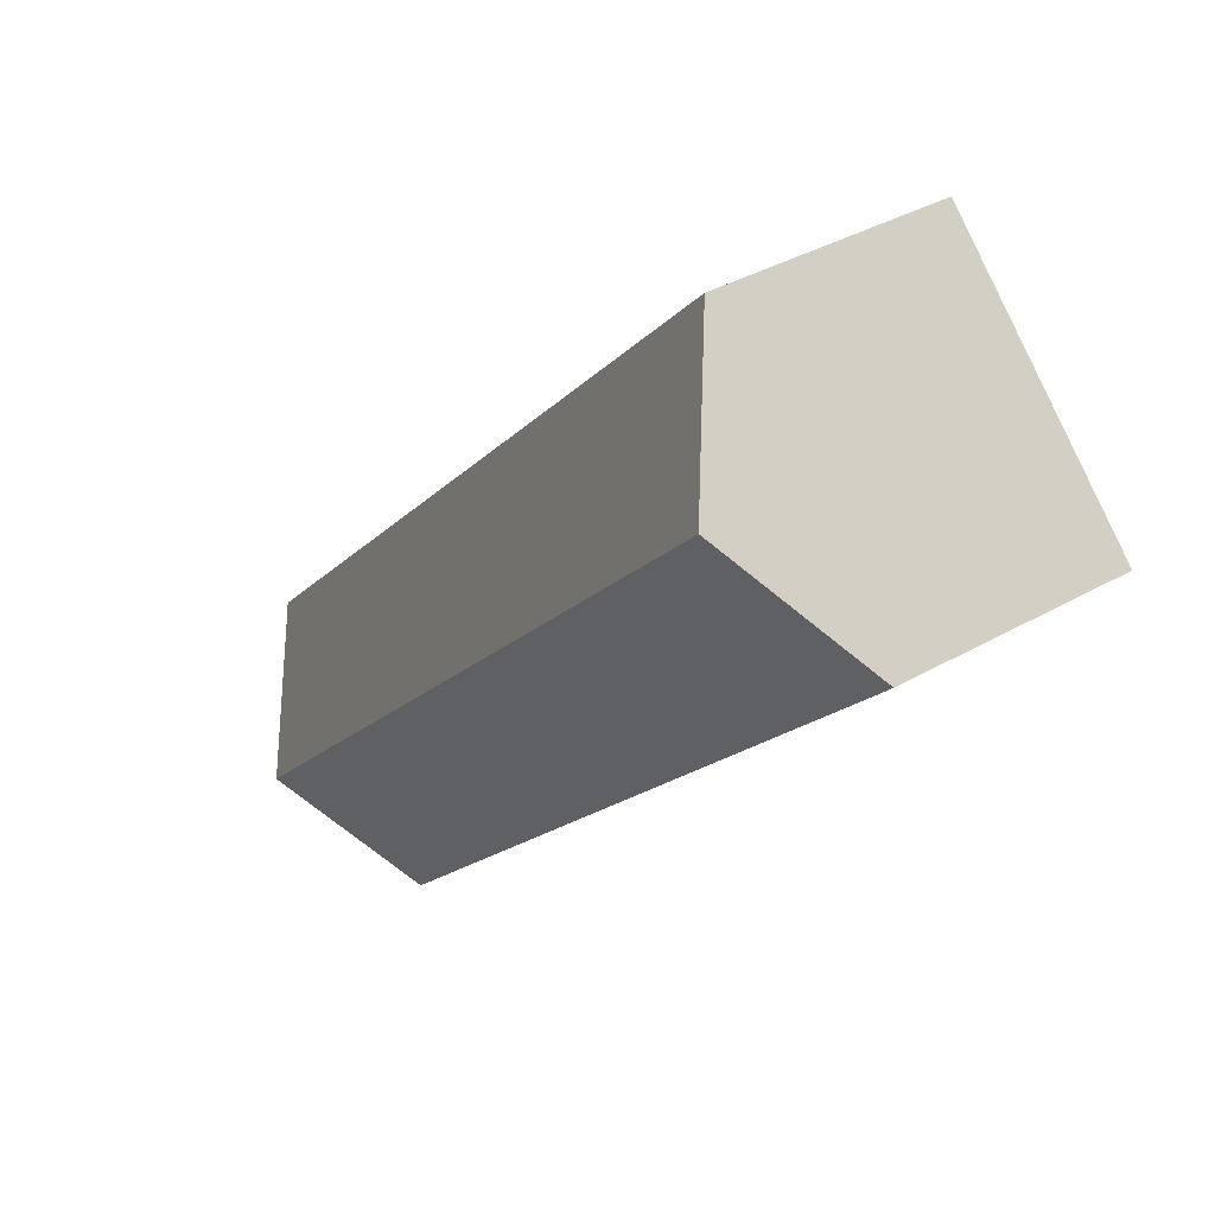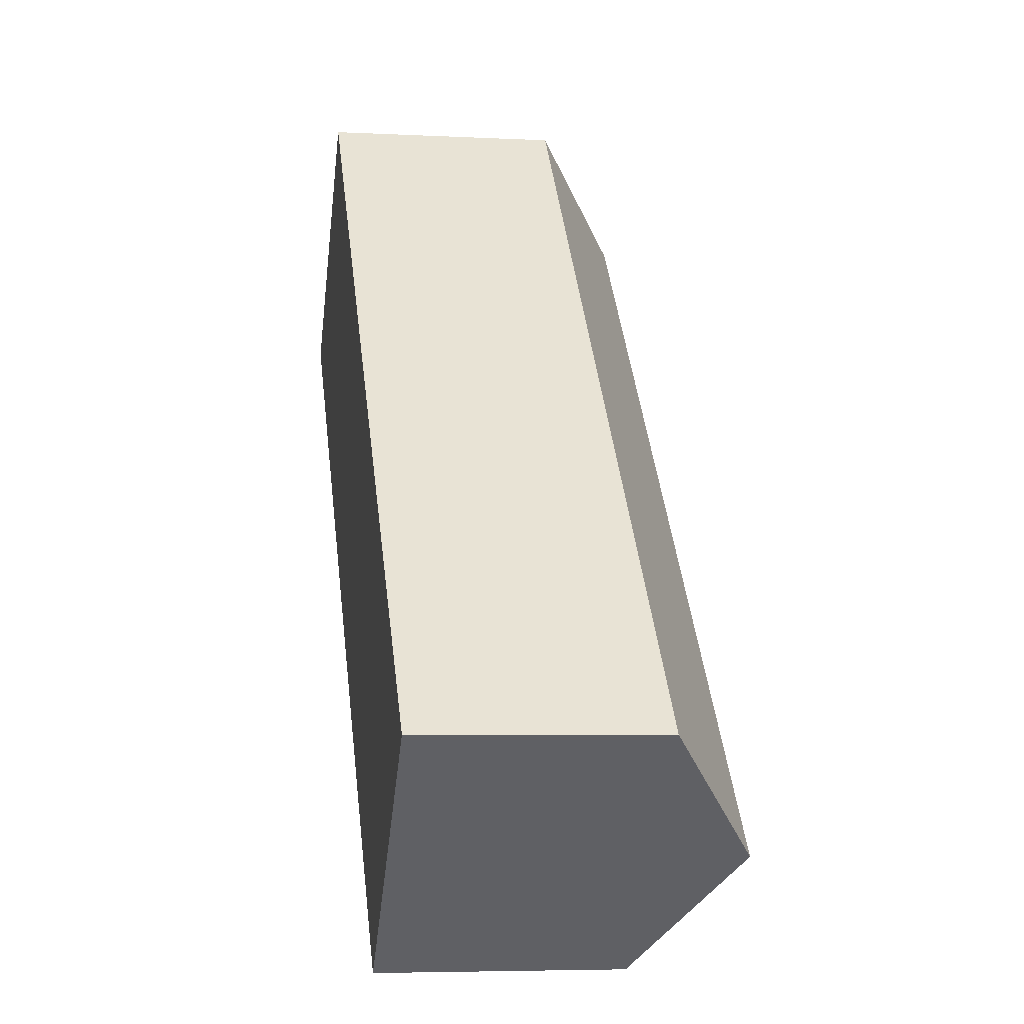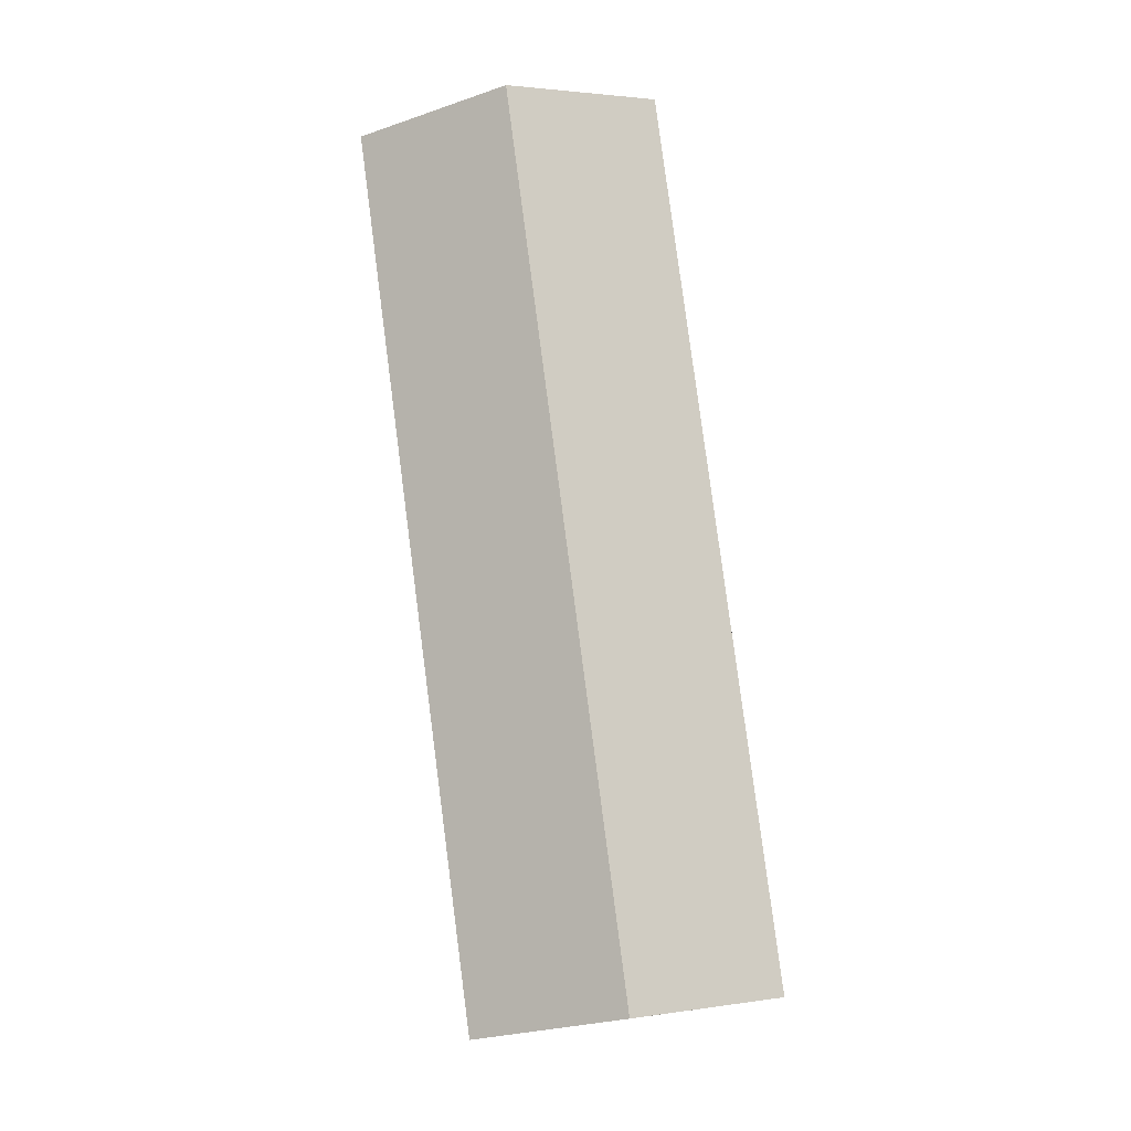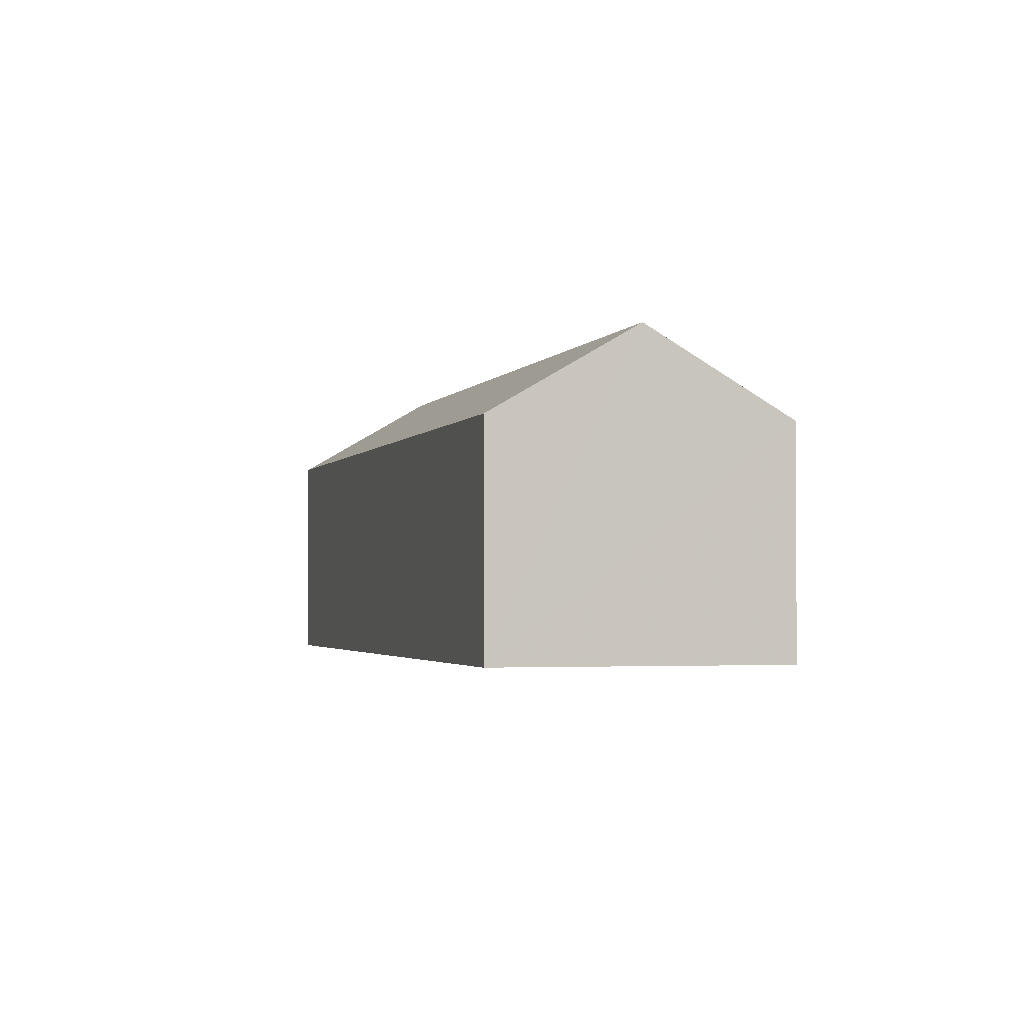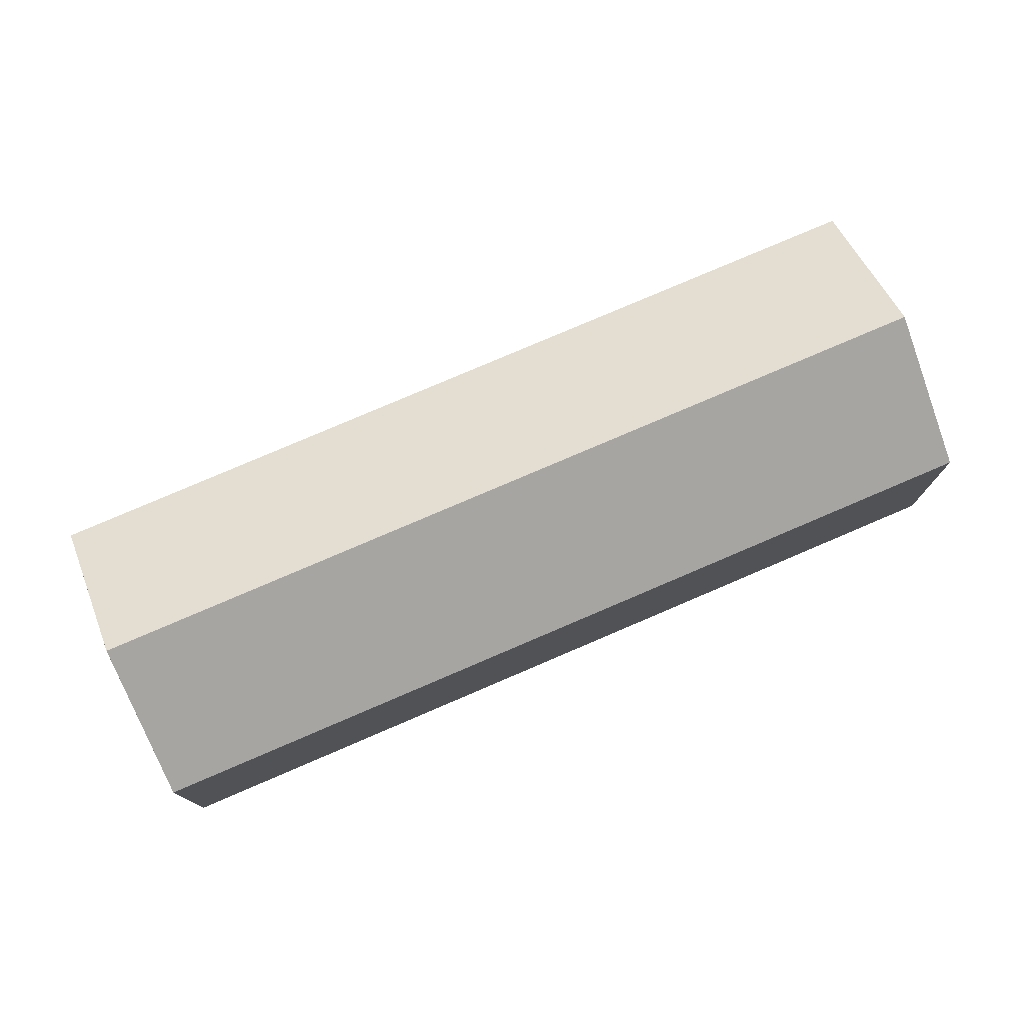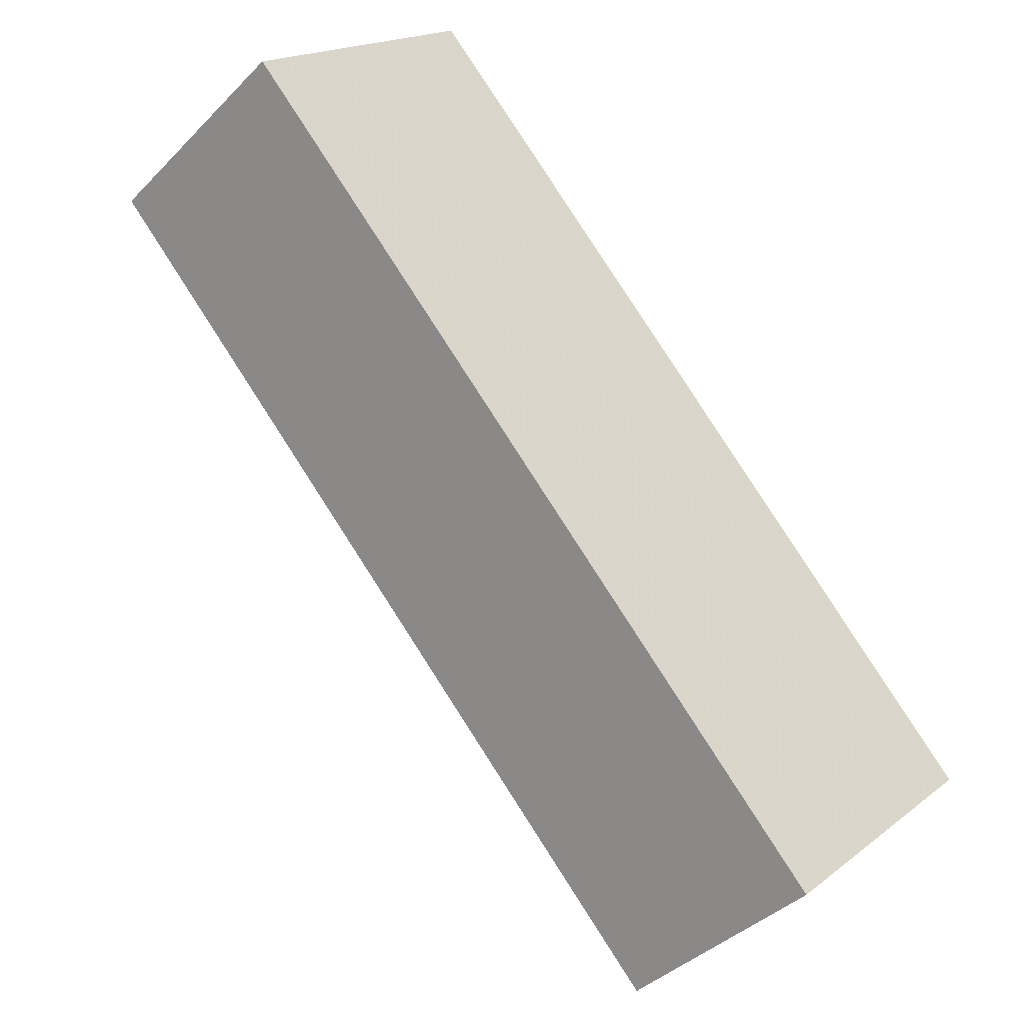
<metadata>
{"format":"obj","ext":"obj","renderer":"f3d","projection":"perspective","resolution":1024,"background":"white","views":[{"elev":37.2,"azim":-126.5,"up":"+Z"},{"elev":-5.4,"azim":80.9,"up":"+Z"},{"elev":79.3,"azim":128.5,"up":"+Y"},{"elev":-2.2,"azim":120.6,"up":"+Y"},{"elev":78.2,"azim":-157.3,"up":"+Y"},{"elev":-39.2,"azim":-38.9,"up":"+Z"}]}
</metadata>
<code>
v 184.5 -7.522 207.1
v 193.1 -7.522 198.2
v 193.1 -4.419 198.2
v 184.5 -4.419 207.1
v 190.1 -7.522 195.4
v 190.1 -4.419 195.4
v 191.6 -3.227 196.8
v 181.5 -7.522 204.2
v 183 -3.227 205.7
v 181.5 -4.419 204.2
g CityEngineMaterial_40
f 1 2 3 4
f 2 5 6 7 3
f 8 1 4 9 10
v 184.5 -4.419 207.1
v 193.1 -4.419 198.2
v 191.6 -3.227 196.8
v 183 -3.227 205.7
v 190.1 -4.419 195.4
v 181.5 -4.419 204.2
g CityEngineMaterial_38
f 11 12 13 14
f 13 15 16 14
v 181.5 -7.522 204.2
v 190.1 -7.522 195.4
v 193.1 -7.522 198.2
v 184.5 -7.522 207.1
g CityEngineMaterial_39
f 17 18 19 20
v 190.1 -7.522 195.4
v 181.5 -7.522 204.2
v 181.5 -4.419 204.2
v 190.1 -4.419 195.4
g CityEngineMaterial_41
f 21 22 23 24

</code>
